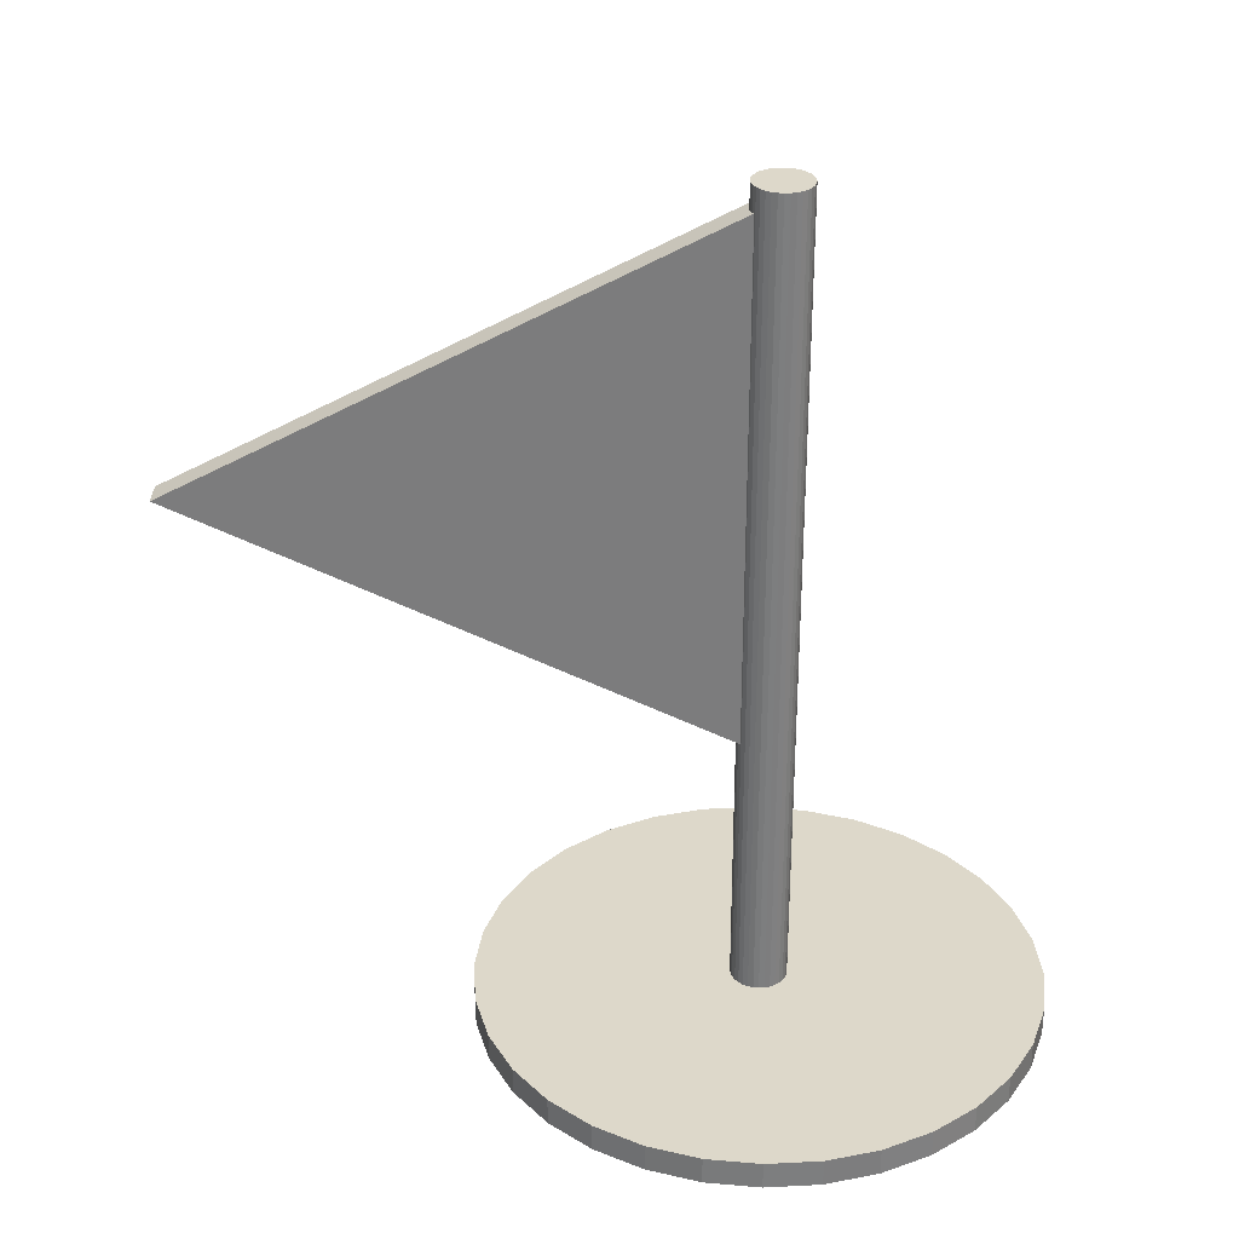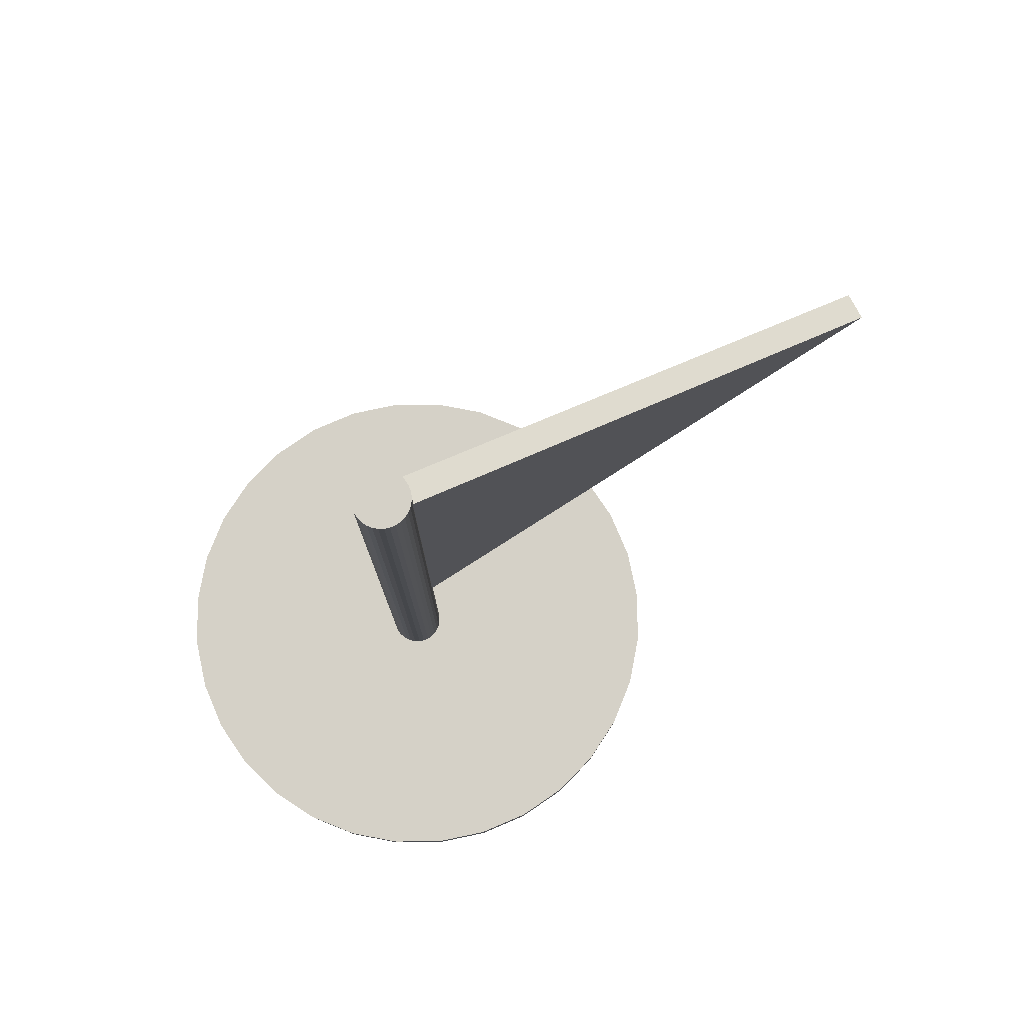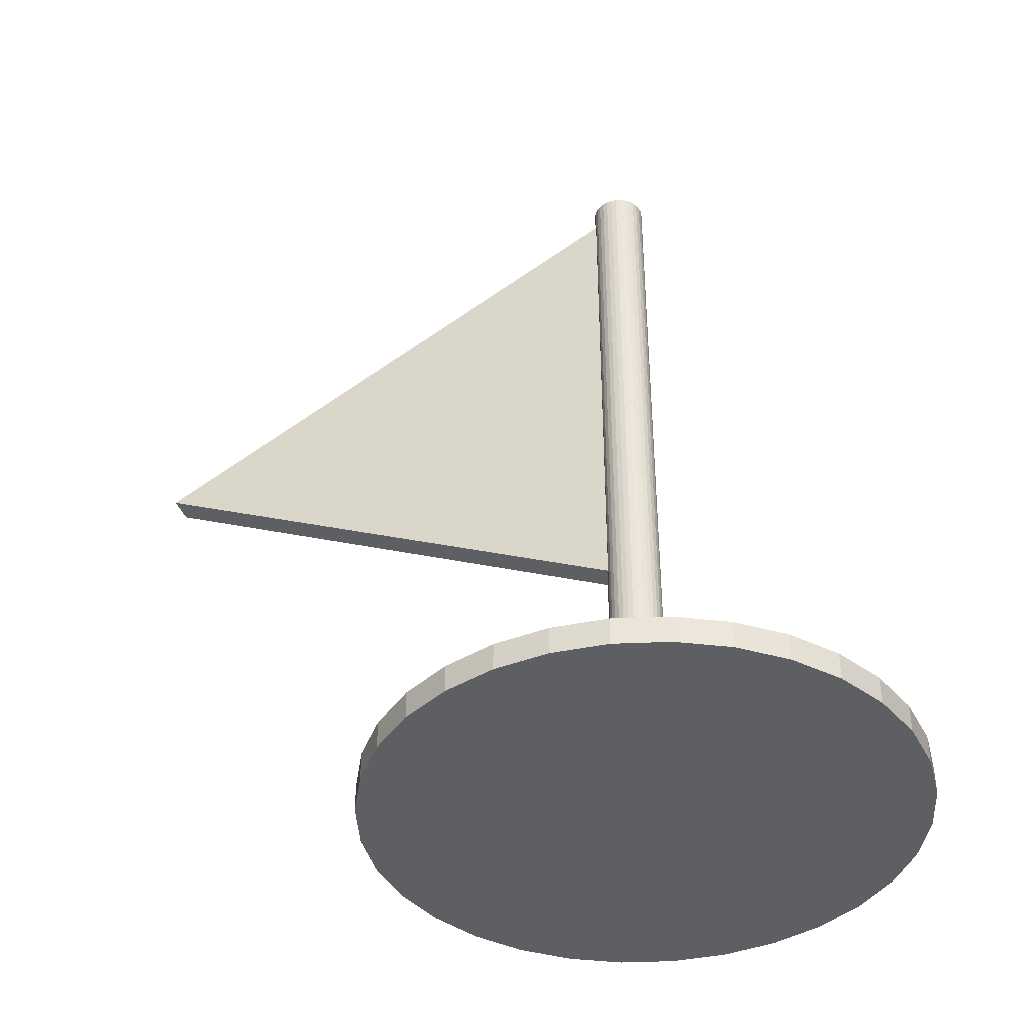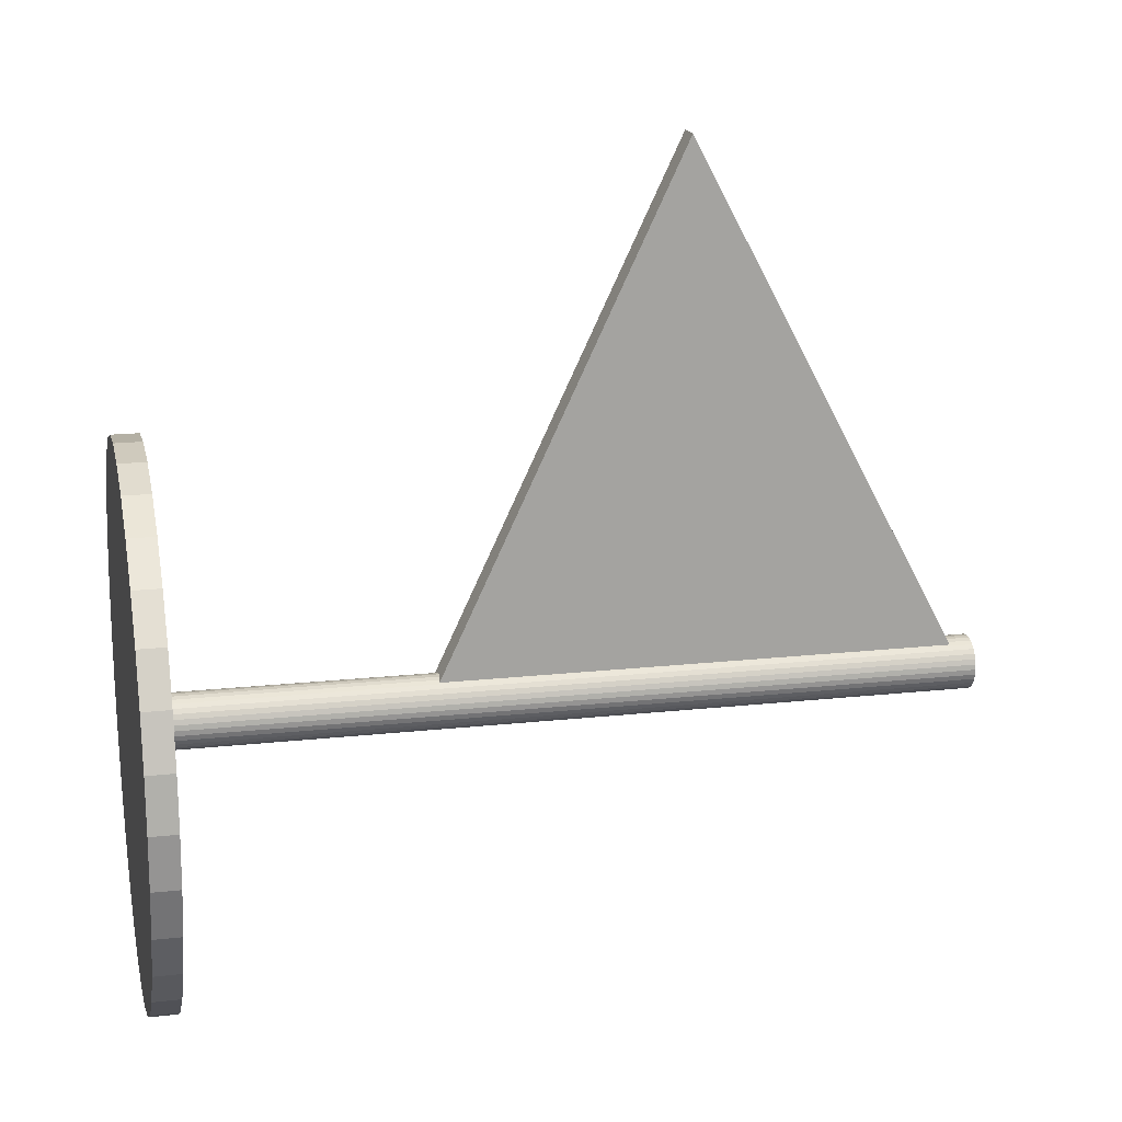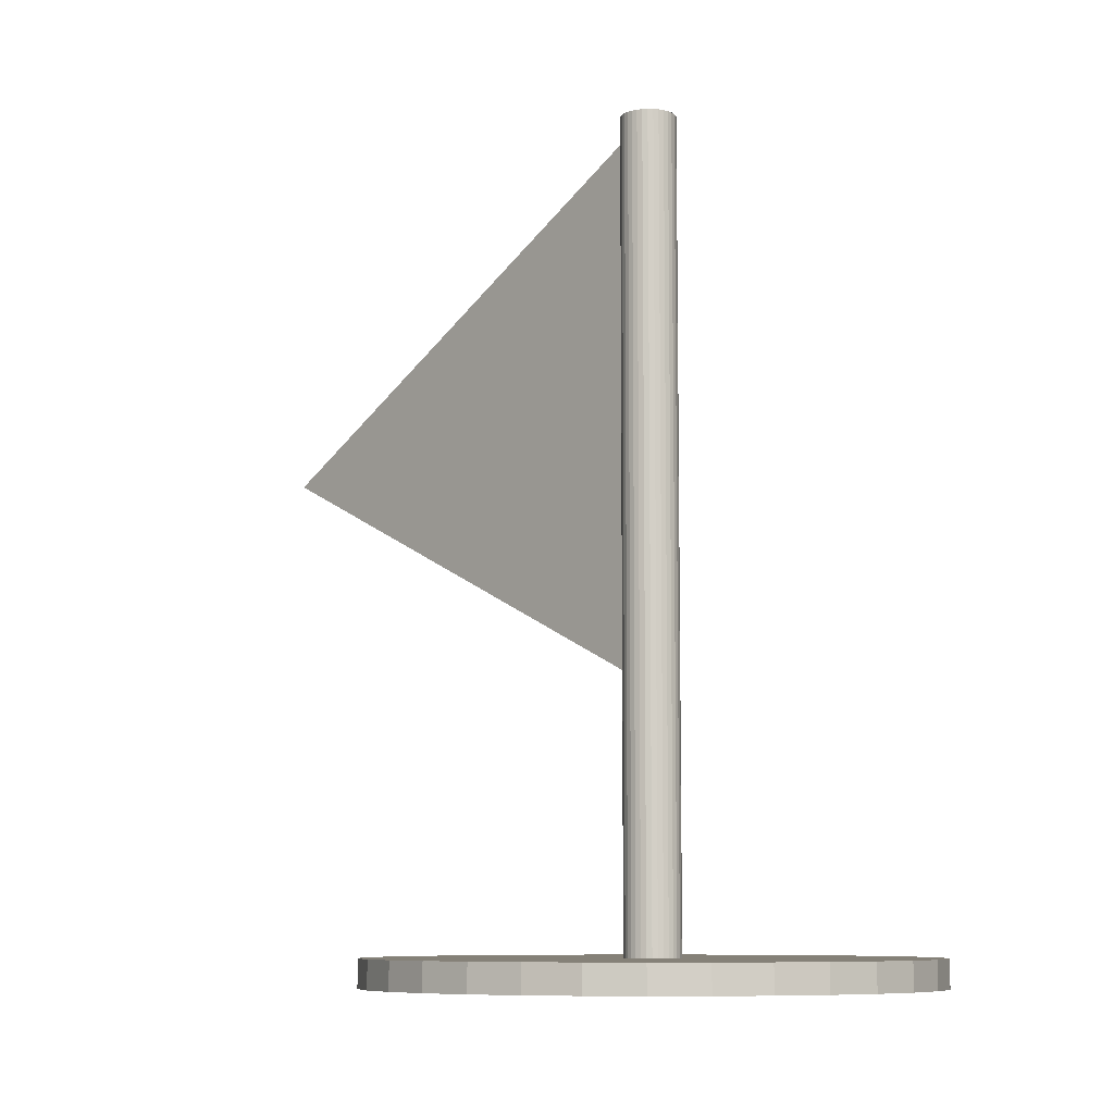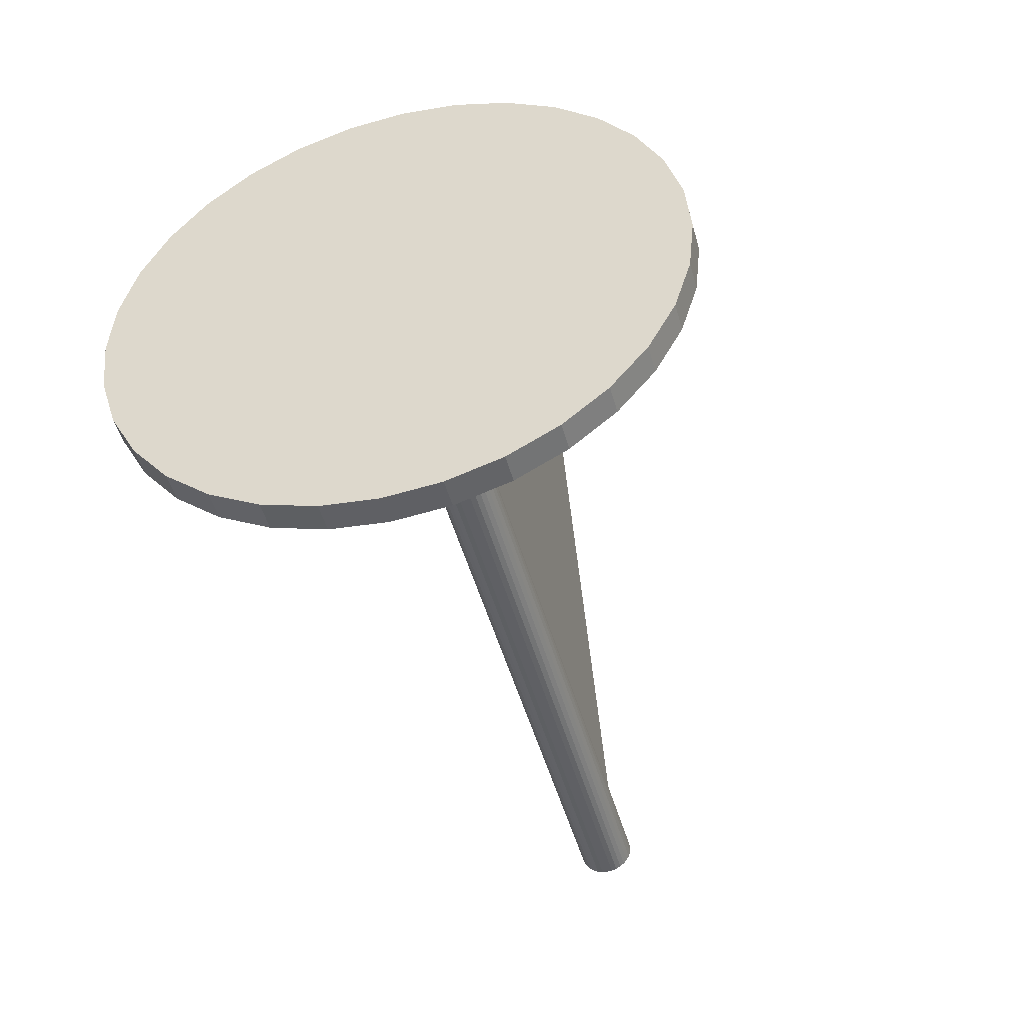
<metadata>
{"format":"obj","ext":"obj","renderer":"f3d","projection":"perspective","resolution":1024,"background":"white","views":[{"elev":31.0,"azim":91.5,"up":"+Y"},{"elev":79.7,"azim":-118.7,"up":"+Y"},{"elev":-40.5,"azim":109.9,"up":"+Y"},{"elev":17.2,"azim":77.5,"up":"+Z"},{"elev":-8.3,"azim":138.2,"up":"+Y"},{"elev":-46.3,"azim":14.8,"up":"+Z"}]}
</metadata>
<code>
o 立方体
v -0.05 1.421 1.975
v -0.05 0.4791 -0.02494
v -0.05 1.421 1.975
v -0.05 2.479 -0.02494
v 0.05 0.4791 -0.02494
v 0.05 1.421 1.975
v 0.05 1.421 1.975
v 0.05 2.479 -0.02494
v 0 -0.45 -1
v 0.1951 -0.55 -0.9808
v 0 -0.55 -1
v 0.1951 -0.45 -0.9808
v 0.3827 -0.55 -0.9239
v 0.3827 -0.45 -0.9239
v 0.5556 -0.55 -0.8315
v 0.5556 -0.45 -0.8315
v 0.7071 -0.55 -0.7071
v 0.7071 -0.45 -0.7071
v 0.8315 -0.55 -0.5556
v 0.8315 -0.45 -0.5556
v 0.9239 -0.55 -0.3827
v 0.9239 -0.45 -0.3827
v 0.9808 -0.55 -0.1951
v 0.9808 -0.45 -0.1951
v 1 -0.55 -0
v 1 -0.45 -0
v 0.9808 -0.55 0.1951
v 0.9808 -0.45 0.1951
v 0.9239 -0.55 0.3827
v 0.9239 -0.45 0.3827
v 0.8315 -0.55 0.5556
v 0.8315 -0.45 0.5556
v 0.7071 -0.55 0.7071
v 0.7071 -0.45 0.7071
v 0.5556 -0.55 0.8315
v 0.5556 -0.45 0.8315
v 0.3827 -0.55 0.9239
v 0.3827 -0.45 0.9239
v 0.1951 -0.55 0.9808
v 0.1951 -0.45 0.9808
v 0 -0.55 1
v 0 -0.45 1
v -0.1951 -0.55 0.9808
v -0.1951 -0.45 0.9808
v -0.3827 -0.55 0.9239
v -0.3827 -0.45 0.9239
v -0.5556 -0.55 0.8315
v -0.5556 -0.45 0.8315
v -0.7071 -0.55 0.7071
v -0.7071 -0.45 0.7071
v -0.8315 -0.55 0.5556
v -0.8315 -0.45 0.5556
v -0.9239 -0.55 0.3827
v -0.9239 -0.45 0.3827
v -0.9808 -0.55 0.1951
v -0.9808 -0.45 0.1951
v -1 -0.55 -0
v -1 -0.45 -0
v -0.9808 -0.55 -0.1951
v -0.9808 -0.45 -0.1951
v -0.9239 -0.55 -0.3827
v -0.9239 -0.45 -0.3827
v -0.8315 -0.55 -0.5556
v -0.8315 -0.45 -0.5556
v -0.7071 -0.55 -0.7071
v -0.7071 -0.45 -0.7071
v -0.5556 -0.55 -0.8315
v -0.5556 -0.45 -0.8315
v -0.3827 -0.55 -0.9239
v -0.3827 -0.45 -0.9239
v -0.1951 -0.55 -0.9808
v -0.1951 -0.45 -0.9808
v 0 2.506 -0.1
v 0.01951 -0.4942 -0.09808
v 0 -0.4942 -0.1
v 0.01951 2.506 -0.09808
v 0.03827 -0.4942 -0.09239
v 0.03827 2.506 -0.09239
v 0.05556 -0.4942 -0.08315
v 0.05556 2.506 -0.08315
v 0.07071 -0.4942 -0.07071
v 0.07071 2.506 -0.07071
v 0.08315 -0.4942 -0.05556
v 0.08315 2.506 -0.05556
v 0.09239 -0.4942 -0.03827
v 0.09239 2.506 -0.03827
v 0.09808 -0.4942 -0.01951
v 0.09808 2.506 -0.01951
v 0.1 -0.4942 -0
v 0.1 2.506 0
v 0.09808 -0.4942 0.01951
v 0.09808 2.506 0.01951
v 0.09239 -0.4942 0.03827
v 0.09239 2.506 0.03827
v 0.08315 -0.4942 0.05556
v 0.08315 2.506 0.05556
v 0.07071 -0.4942 0.07071
v 0.07071 2.506 0.07071
v 0.05556 -0.4942 0.08315
v 0.05556 2.506 0.08315
v 0.03827 -0.4942 0.09239
v 0.03827 2.506 0.09239
v 0.01951 -0.4942 0.09808
v 0.01951 2.506 0.09808
v 0 -0.4942 0.1
v 0 2.506 0.1
v -0.01951 -0.4942 0.09808
v -0.01951 2.506 0.09808
v -0.03827 -0.4942 0.09239
v -0.03827 2.506 0.09239
v -0.05556 -0.4942 0.08315
v -0.05556 2.506 0.08315
v -0.07071 -0.4942 0.07071
v -0.07071 2.506 0.07071
v -0.08315 -0.4942 0.05556
v -0.08315 2.506 0.05556
v -0.09239 -0.4942 0.03827
v -0.09239 2.506 0.03827
v -0.09808 -0.4942 0.01951
v -0.09808 2.506 0.01951
v -0.1 -0.4942 -0
v -0.1 2.506 0
v -0.09808 -0.4942 -0.01951
v -0.09808 2.506 -0.01951
v -0.09239 -0.4942 -0.03827
v -0.09239 2.506 -0.03827
v -0.08315 -0.4942 -0.05556
v -0.08315 2.506 -0.05556
v -0.07071 -0.4942 -0.07071
v -0.07071 2.506 -0.07071
v -0.05556 -0.4942 -0.08315
v -0.05556 2.506 -0.08315
v -0.03827 -0.4942 -0.09239
v -0.03827 2.506 -0.09239
v -0.01951 -0.4942 -0.09808
v -0.01951 2.506 -0.09808
f 1 2 3
f 4 5 2
f 5 6 7
f 6 3 7
f 5 3 2
f 4 6 8
f 9 10 11
f 12 13 10
f 14 15 13
f 16 17 15
f 18 19 17
f 20 21 19
f 22 23 21
f 24 25 23
f 26 27 25
f 28 29 27
f 30 31 29
f 32 33 31
f 34 35 33
f 36 37 35
f 38 39 37
f 40 41 39
f 42 43 41
f 44 45 43
f 46 47 45
f 48 49 47
f 50 51 49
f 52 53 51
f 54 55 53
f 56 57 55
f 58 59 57
f 60 61 59
f 62 63 61
f 64 65 63
f 66 67 65
f 68 69 67
f 18 16 34
f 70 71 69
f 72 11 71
f 67 69 47
f 73 74 75
f 76 77 74
f 78 79 77
f 80 81 79
f 82 83 81
f 84 85 83
f 86 87 85
f 88 89 87
f 90 91 89
f 92 93 91
f 94 95 93
f 96 97 95
f 98 99 97
f 100 101 99
f 102 103 101
f 104 105 103
f 106 107 105
f 108 109 107
f 110 111 109
f 112 113 111
f 114 115 113
f 116 117 115
f 118 119 117
f 120 121 119
f 122 123 121
f 124 125 123
f 126 127 125
f 128 129 127
f 130 131 129
f 132 133 131
f 82 80 98
f 134 135 133
f 136 75 135
f 131 133 111
f 1 4 2
f 4 8 5
f 5 8 6
f 6 1 3
f 5 7 3
f 4 1 6
f 9 12 10
f 12 14 13
f 14 16 15
f 16 18 17
f 18 20 19
f 20 22 21
f 22 24 23
f 24 26 25
f 26 28 27
f 28 30 29
f 30 32 31
f 32 34 33
f 34 36 35
f 36 38 37
f 38 40 39
f 40 42 41
f 42 44 43
f 44 46 45
f 46 48 47
f 48 50 49
f 50 52 51
f 52 54 53
f 54 56 55
f 56 58 57
f 58 60 59
f 60 62 61
f 62 64 63
f 64 66 65
f 66 68 67
f 68 70 69
f 14 12 40
f 12 9 42
f 9 72 44
f 72 70 46
f 70 68 46
f 68 66 48
f 46 68 48
f 66 64 50
f 64 62 52
f 50 64 52
f 62 60 54
f 60 58 56
f 54 60 56
f 54 52 62
f 50 48 66
f 46 44 72
f 44 42 9
f 42 40 12
f 40 38 14
f 38 36 14
f 36 34 16
f 14 36 16
f 34 32 18
f 32 30 20
f 18 32 20
f 30 28 24
f 28 26 24
f 24 22 30
f 22 20 30
f 70 72 71
f 72 9 11
f 71 11 41
f 11 10 39
f 10 13 39
f 13 15 37
f 39 13 37
f 15 17 33
f 17 19 31
f 19 21 31
f 21 23 29
f 31 21 29
f 23 25 27
f 27 29 23
f 31 33 17
f 33 35 15
f 35 37 15
f 39 41 11
f 41 43 71
f 43 45 71
f 45 47 69
f 71 45 69
f 47 49 65
f 49 51 63
f 51 53 63
f 53 55 61
f 63 53 61
f 55 57 59
f 59 61 55
f 63 65 49
f 65 67 47
f 73 76 74
f 76 78 77
f 78 80 79
f 80 82 81
f 82 84 83
f 84 86 85
f 86 88 87
f 88 90 89
f 90 92 91
f 92 94 93
f 94 96 95
f 96 98 97
f 98 100 99
f 100 102 101
f 102 104 103
f 104 106 105
f 106 108 107
f 108 110 109
f 110 112 111
f 112 114 113
f 114 116 115
f 116 118 117
f 118 120 119
f 120 122 121
f 122 124 123
f 124 126 125
f 126 128 127
f 128 130 129
f 130 132 131
f 132 134 133
f 78 76 104
f 76 73 106
f 73 136 108
f 136 134 110
f 134 132 110
f 132 130 112
f 110 132 112
f 130 128 114
f 128 126 116
f 114 128 116
f 126 124 118
f 124 122 120
f 118 124 120
f 118 116 126
f 114 112 130
f 110 108 136
f 108 106 73
f 106 104 76
f 104 102 78
f 102 100 78
f 100 98 80
f 78 100 80
f 98 96 82
f 96 94 84
f 82 96 84
f 94 92 88
f 92 90 88
f 88 86 94
f 86 84 94
f 134 136 135
f 136 73 75
f 135 75 105
f 75 74 103
f 74 77 103
f 77 79 101
f 103 77 101
f 79 81 97
f 81 83 95
f 83 85 95
f 85 87 93
f 95 85 93
f 87 89 91
f 91 93 87
f 95 97 81
f 97 99 79
f 99 101 79
f 103 105 75
f 105 107 135
f 107 109 135
f 109 111 133
f 135 109 133
f 111 113 129
f 113 115 127
f 115 117 127
f 117 119 125
f 127 117 125
f 119 121 123
f 123 125 119
f 127 129 113
f 129 131 111

</code>
